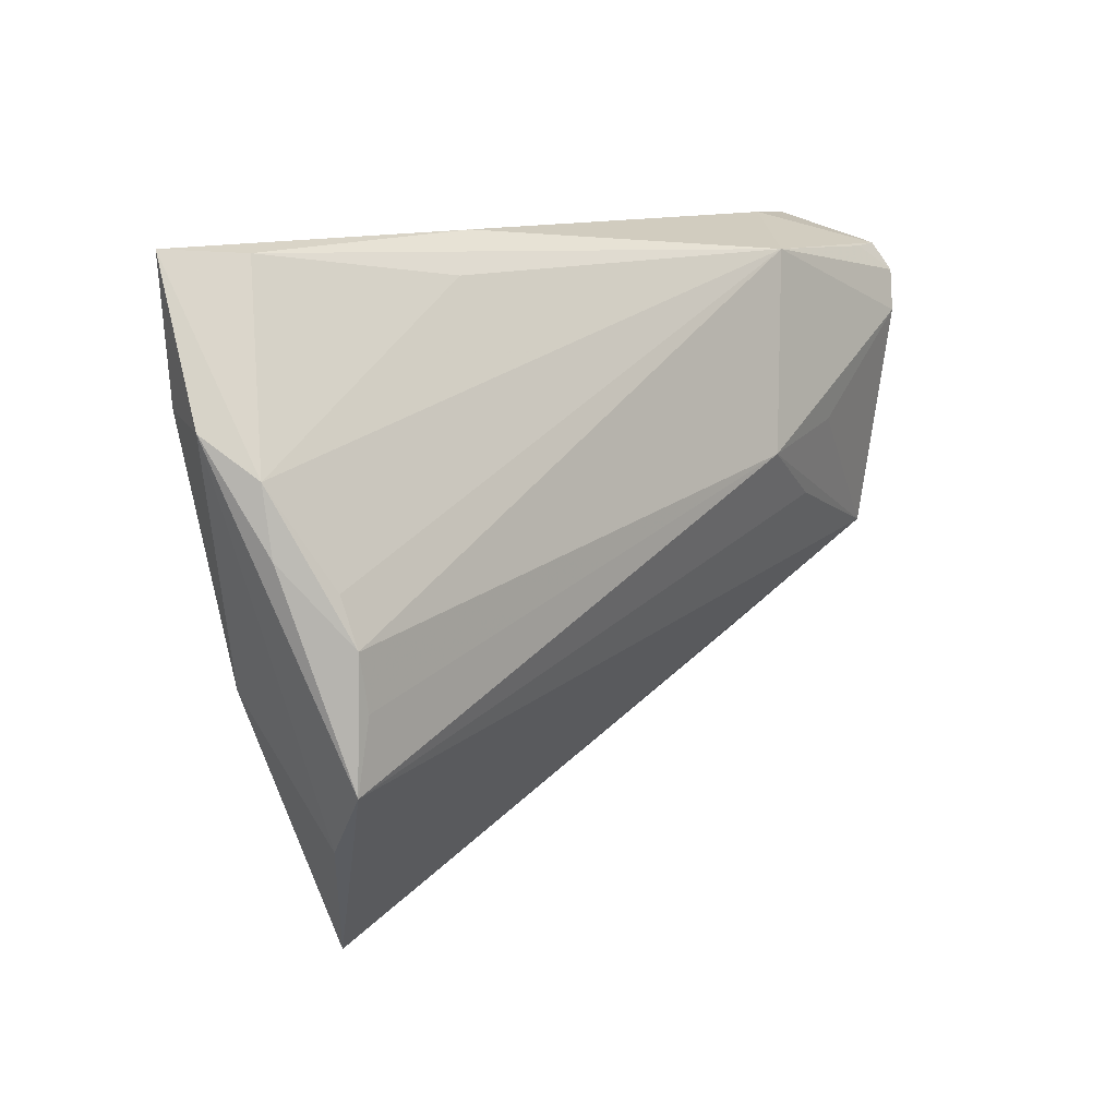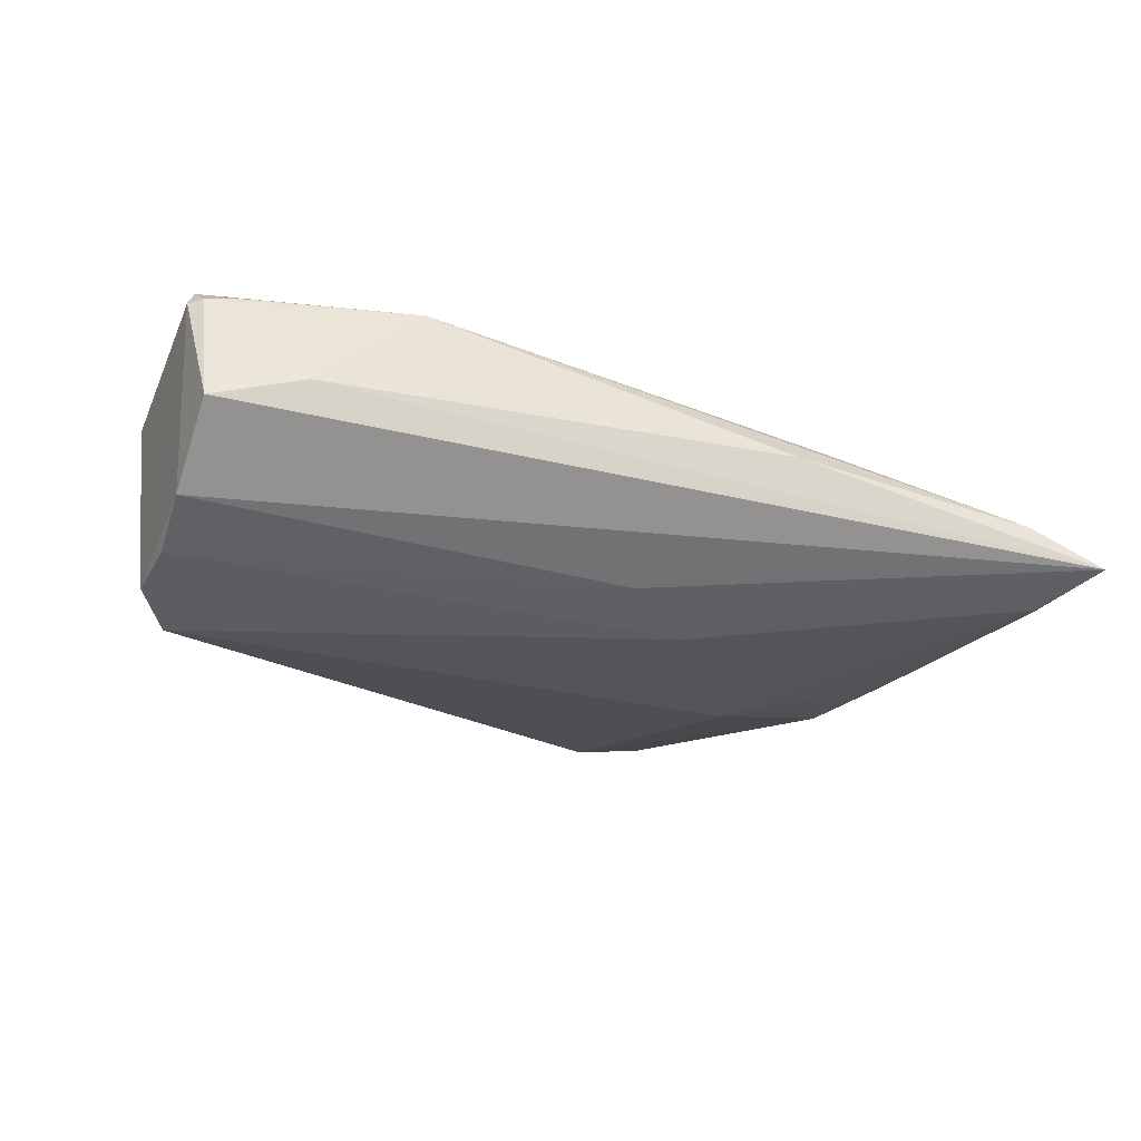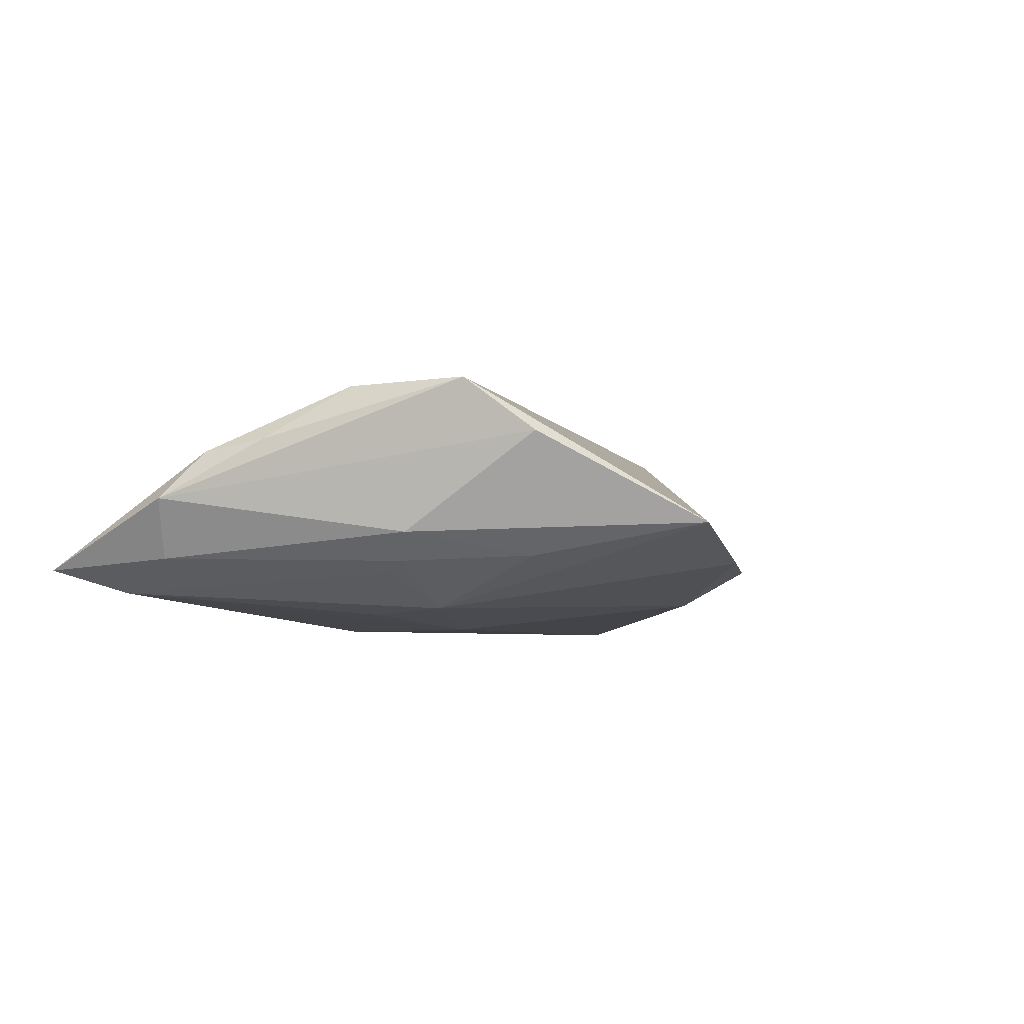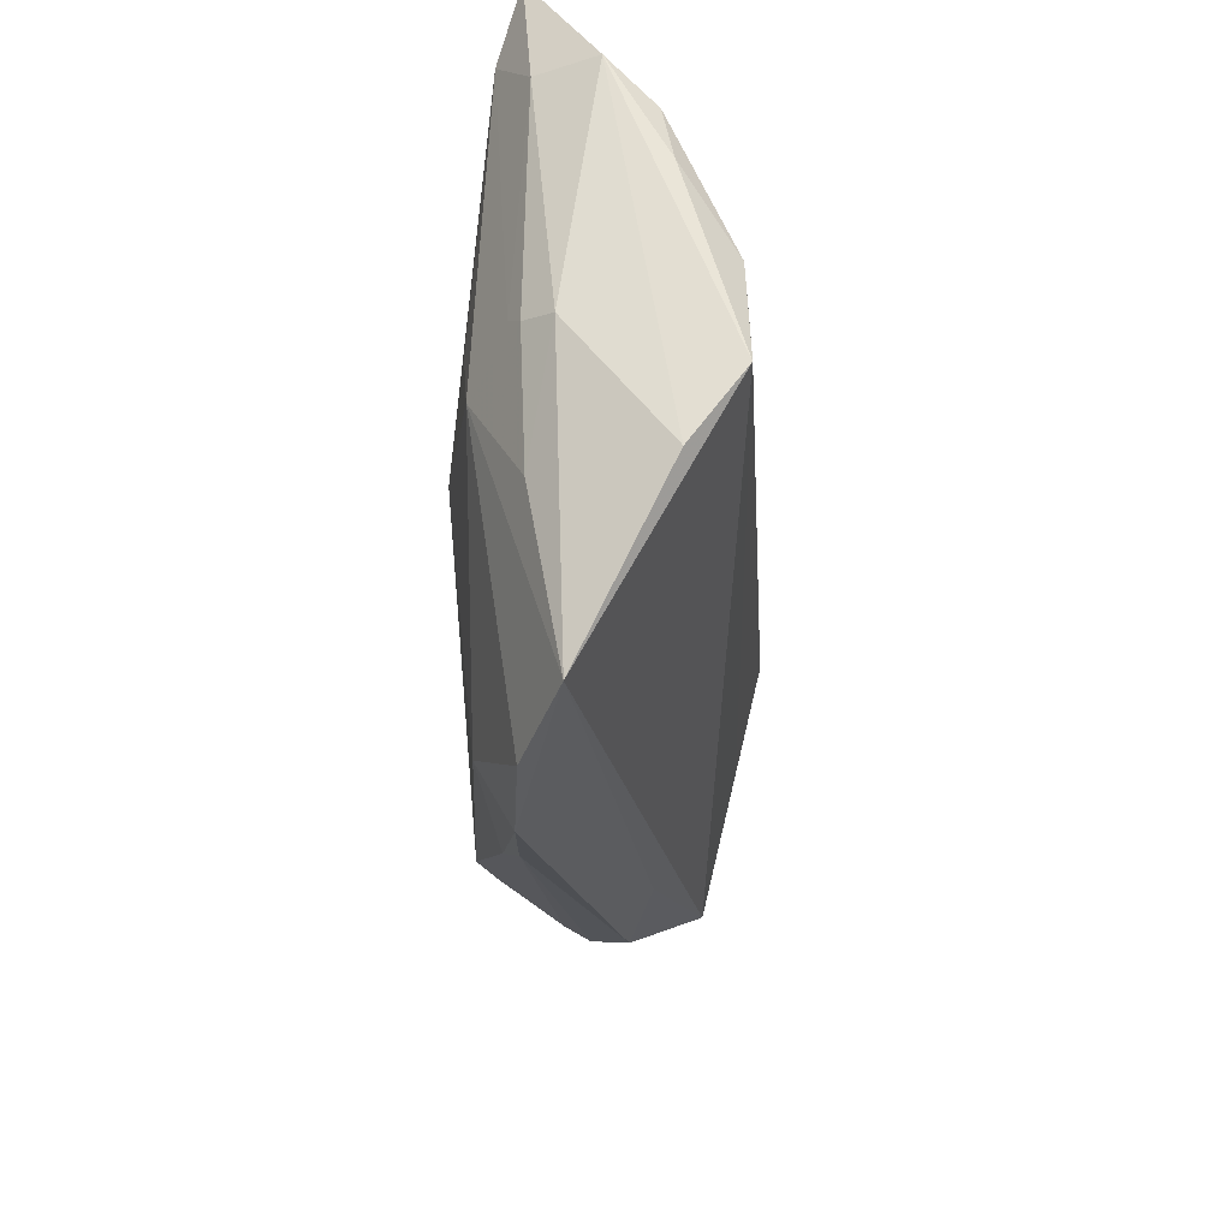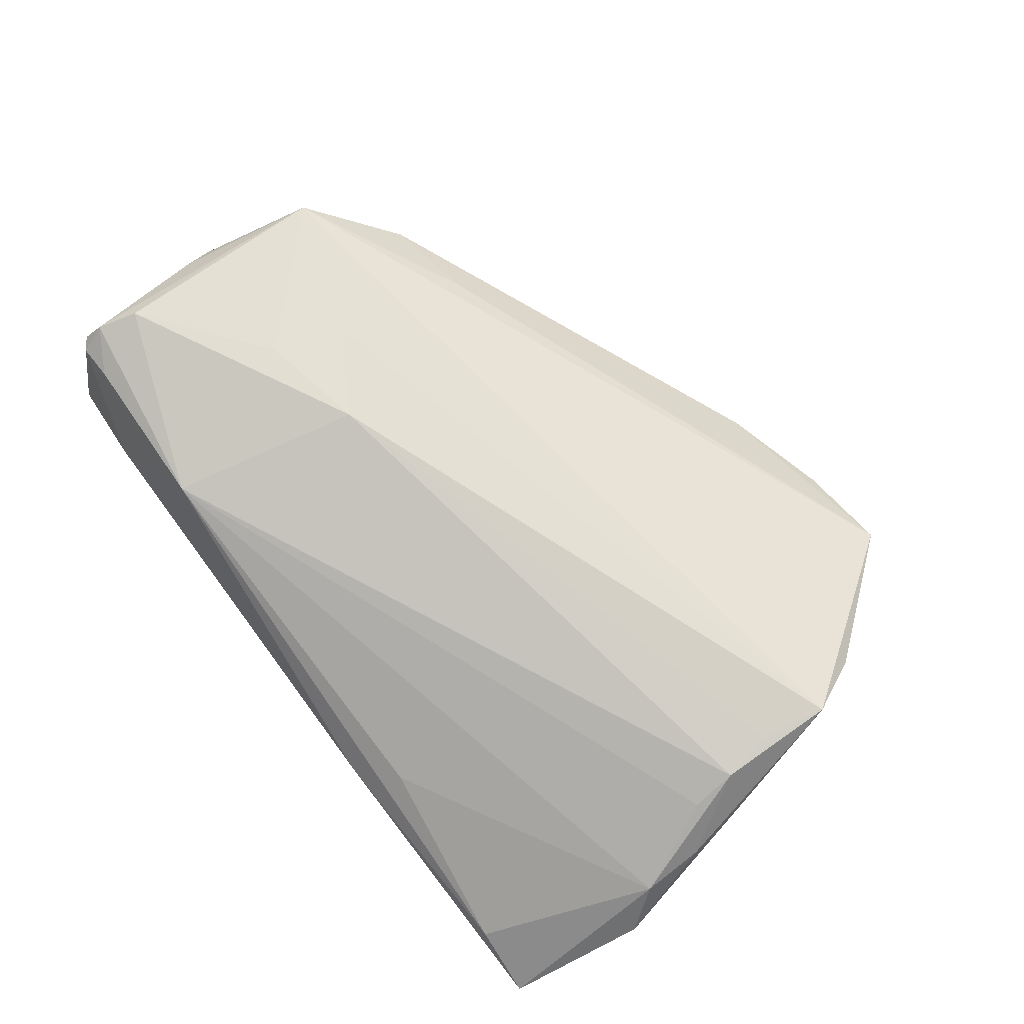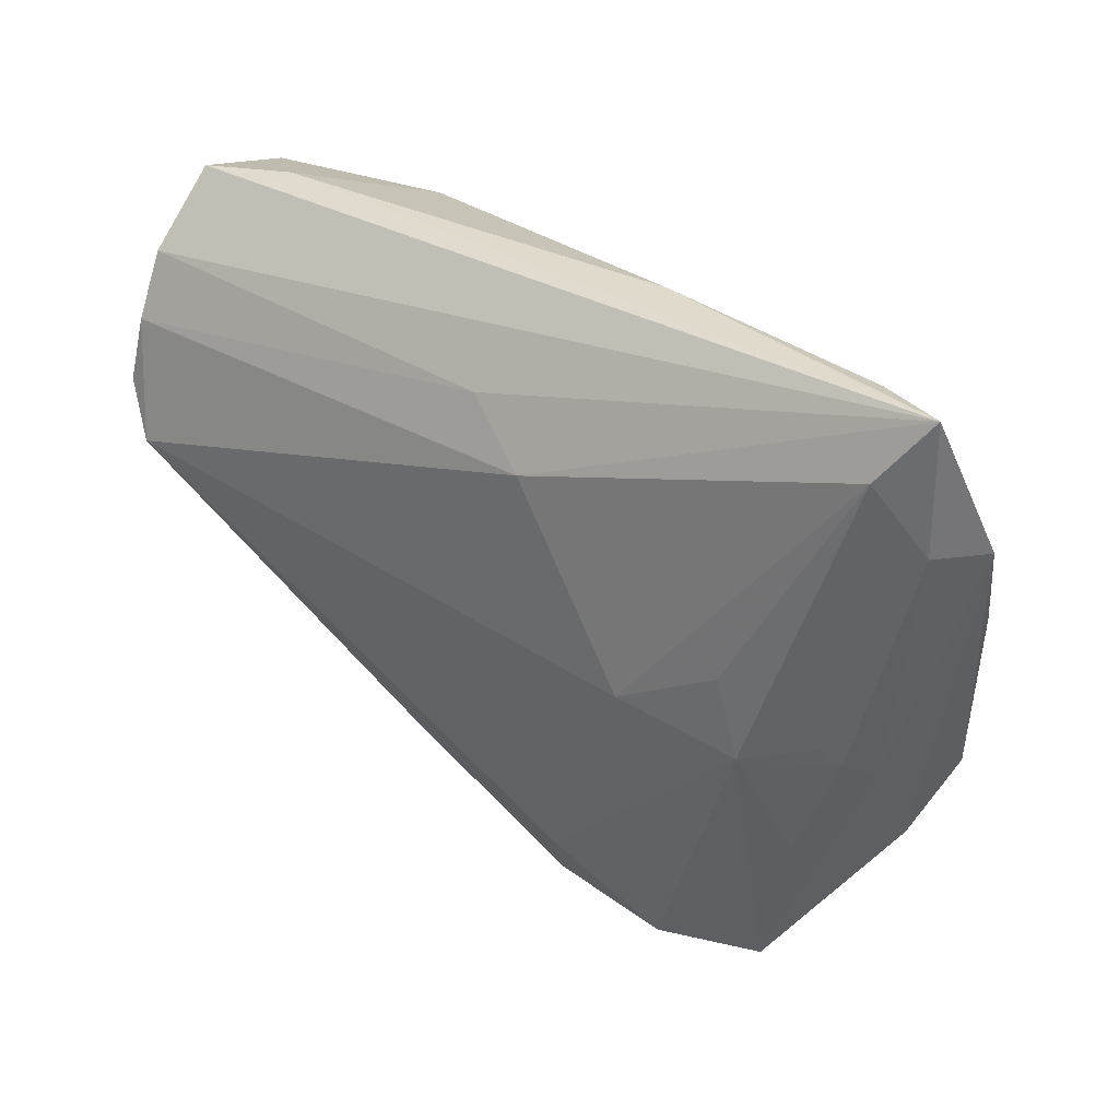
<metadata>
{"format":"obj","ext":"obj","renderer":"f3d","projection":"perspective","resolution":1024,"background":"white","views":[{"elev":12.6,"azim":-52.4,"up":"+Y"},{"elev":-24.0,"azim":162.9,"up":"+Z"},{"elev":-4.3,"azim":-66.9,"up":"+Z"},{"elev":-43.4,"azim":-90.3,"up":"+Y"},{"elev":77.4,"azim":-127.7,"up":"+Z"},{"elev":31.3,"azim":-142.5,"up":"+Y"}]}
</metadata>
<code>
v 0.05506 -0.005226 3.73e-06
v 0.05378 0.02462 0.01567
v -0.04773 -0.01228 -0.007701
v 0.01143 -0.03098 -0.01045
v -0.05555 0.01699 -0.007232
v 0.05475 0.02688 0.01297
v 0.02057 0.004477 0.01927
v -0.05607 0.002692 0.007271
v -0.01145 -0.03713 -0.01265
v 0.05363 -0.01187 -0.001105
v 0.04825 0.02806 0.01396
v -0.009515 -0.04471 -0.008261
v 0.00116 -0.03934 -0.008194
v -0.05599 0.0336 -0.008452
v 0.05603 0.008594 0.009864
v -0.0511 -0.000936 0.0118
v 0.035 0.006944 0.01781
v 0.05249 0.002844 0.01392
v 0.05188 -0.003638 -0.01276
v 0.04274 -0.02005 0.003625
v 0.0299 -0.02174 0.006308
v 0.05379 0.0226 -0.009014
v -0.05151 -0.02241 0.01419
v 0.05128 0.03093 0.002748
v 0.05341 -0.01195 0.003314
v 0.04117 0.03242 0.002447
v -0.0504 -0.0141 -0.004305
v 0.05308 0.02813 0.01311
v -0.02367 -0.0481 -0.007646
v 0.05255 0.03163 -0.0008537
v -0.04962 -0.01368 0.01424
v 0.032 -0.00248 0.01654
v 0.05539 0.006229 -0.01383
v -0.04148 -0.02746 -0.007056
v -0.05926 0.01563 9.6e-05
v -0.05076 -0.00677 0.01396
v 0.05177 0.01952 0.01726
v -0.02242 0.02902 0.0042
v -0.03593 -0.04832 -0.003158
v -0.01657 0.0336 0.0008269
v 0.05412 0.01446 -0.01258
v -0.05036 0.02593 -0.01131
v -0.04689 0.03278 -0.003834
v -0.03742 -0.01263 -0.01333
v -0.05611 0.01086 0.005976
v 0.0486 -0.01328 -0.004329
v -0.03498 -0.002584 -0.01405
v 0.05685 0.004903 0.007154
v 0.02758 0.0291 0.0148
v -0.0484 -0.03057 0.007688
v 0.05177 -0.0007396 -0.01584
v -0.02259 -0.009123 -0.01584
v -0.008676 0.01471 -0.01584
v 0.05165 -0.009575 0.01291
v -0.0002792 0.02125 -0.01288
v -0.04583 -0.01002 -0.009073
f 39 54 23
f 35 23 8
f 23 36 8
f 53 52 42
f 14 53 42
f 54 48 15
f 25 48 54
f 54 20 25
f 17 54 37
f 37 7 17
f 17 7 54
f 23 54 32
f 32 7 23
f 54 7 32
f 31 36 23
f 23 7 31
f 31 7 36
f 51 9 52
f 52 53 51
f 9 51 4
f 35 8 45
f 45 8 36
f 45 14 35
f 36 7 49
f 38 45 49
f 49 7 37
f 40 14 43
f 43 49 40
f 38 49 43
f 43 45 38
f 14 45 43
f 12 39 29
f 29 9 12
f 9 4 12
f 54 39 21
f 21 20 54
f 39 12 21
f 21 12 20
f 37 54 18
f 54 15 18
f 6 15 48
f 30 28 6
f 6 48 33
f 33 48 1
f 48 25 1
f 10 25 20
f 10 51 33
f 33 1 10
f 10 1 25
f 29 39 44
f 44 9 29
f 52 9 44
f 5 14 42
f 35 14 5
f 50 39 23
f 50 23 35
f 46 4 19
f 19 4 51
f 19 10 46
f 51 10 19
f 22 14 30
f 22 6 33
f 30 6 22
f 16 45 36
f 36 49 16
f 16 49 45
f 28 49 11
f 26 49 28
f 40 49 26
f 30 14 26
f 26 14 40
f 13 4 46
f 13 12 4
f 46 10 13
f 20 12 13
f 13 10 20
f 15 6 2
f 37 18 2
f 2 18 15
f 2 6 28
f 28 11 2
f 2 49 37
f 2 11 49
f 42 52 47
f 47 44 42
f 52 44 47
f 42 44 56
f 56 44 3
f 56 5 42
f 3 5 56
f 34 44 39
f 3 44 34
f 35 5 27
f 27 5 3
f 27 50 35
f 39 50 27
f 27 34 39
f 3 34 27
f 53 14 55
f 14 22 55
f 41 22 33
f 33 51 41
f 41 51 53
f 53 55 41
f 41 55 22
f 24 28 30
f 30 26 24
f 24 26 28

</code>
